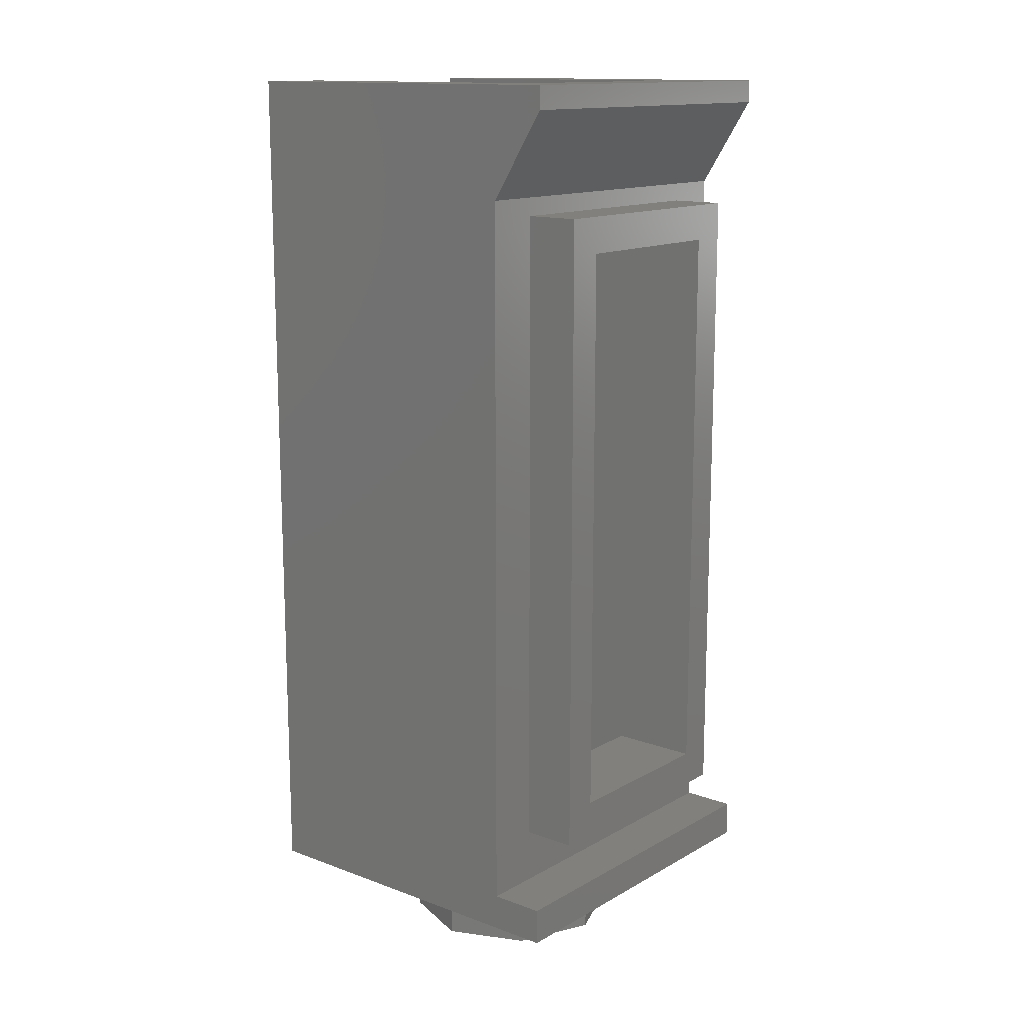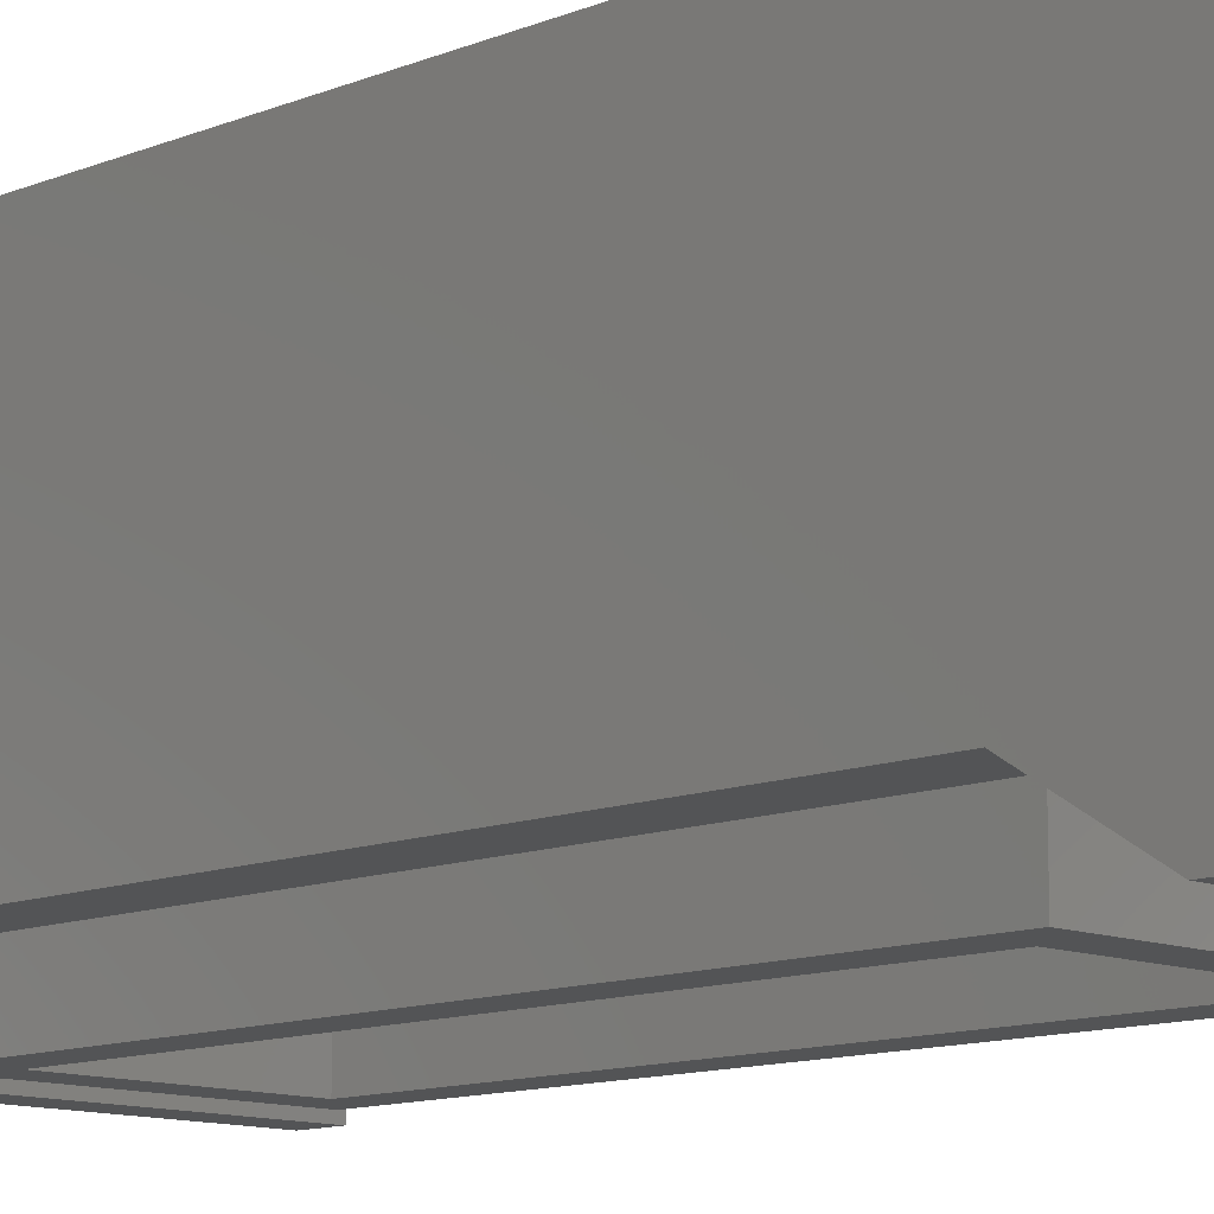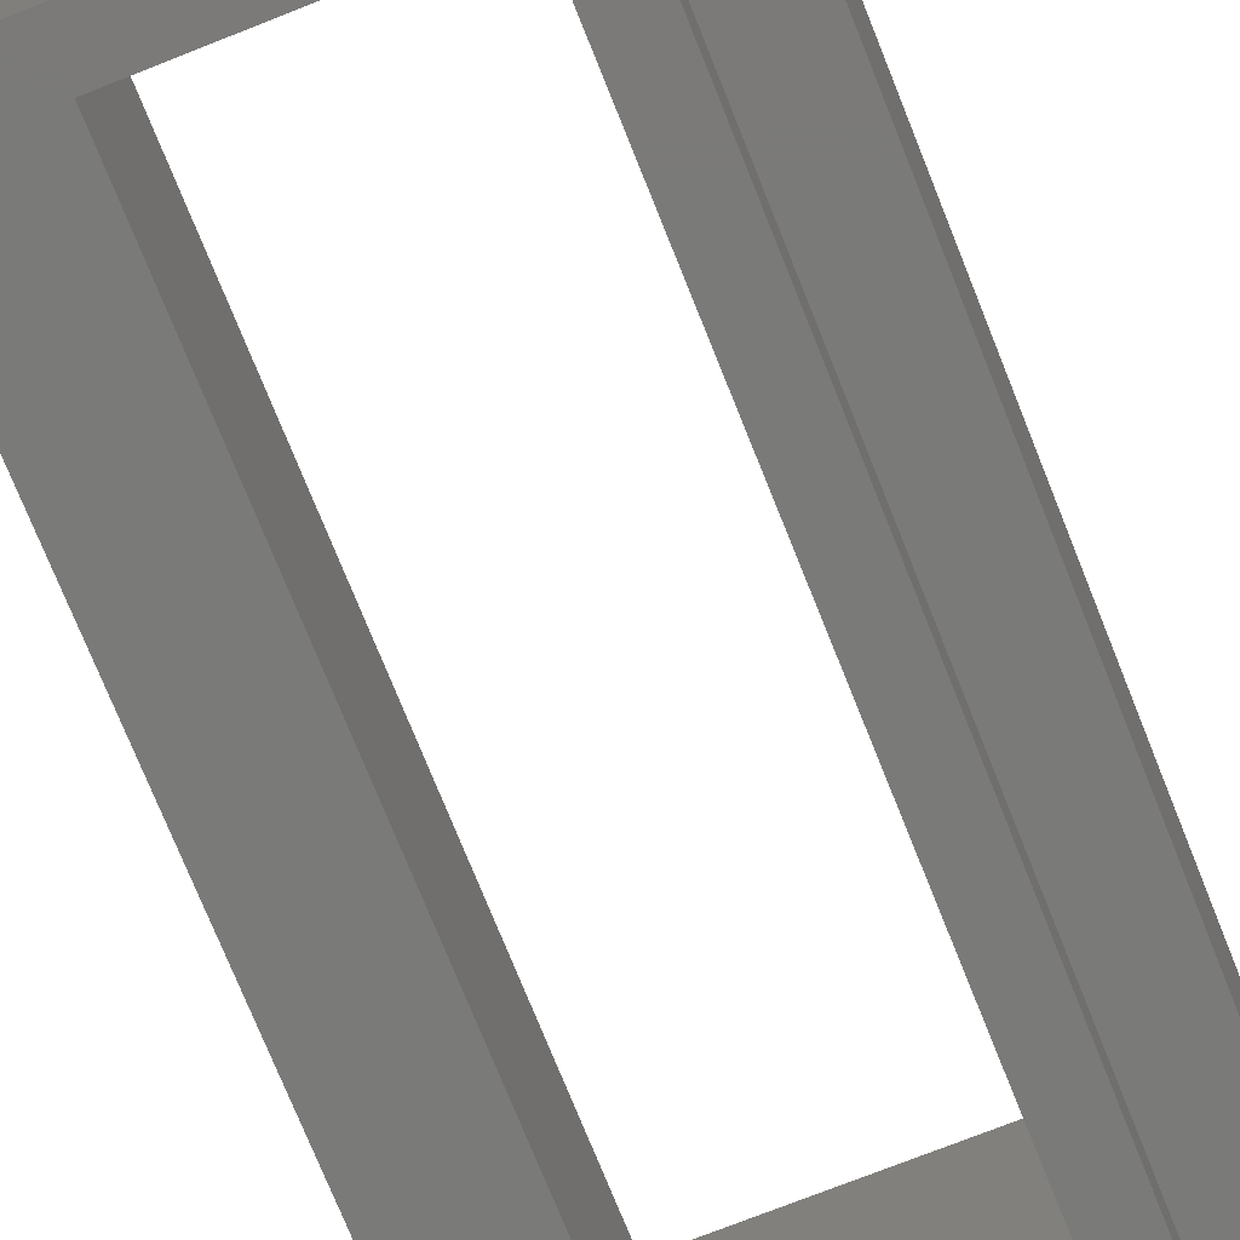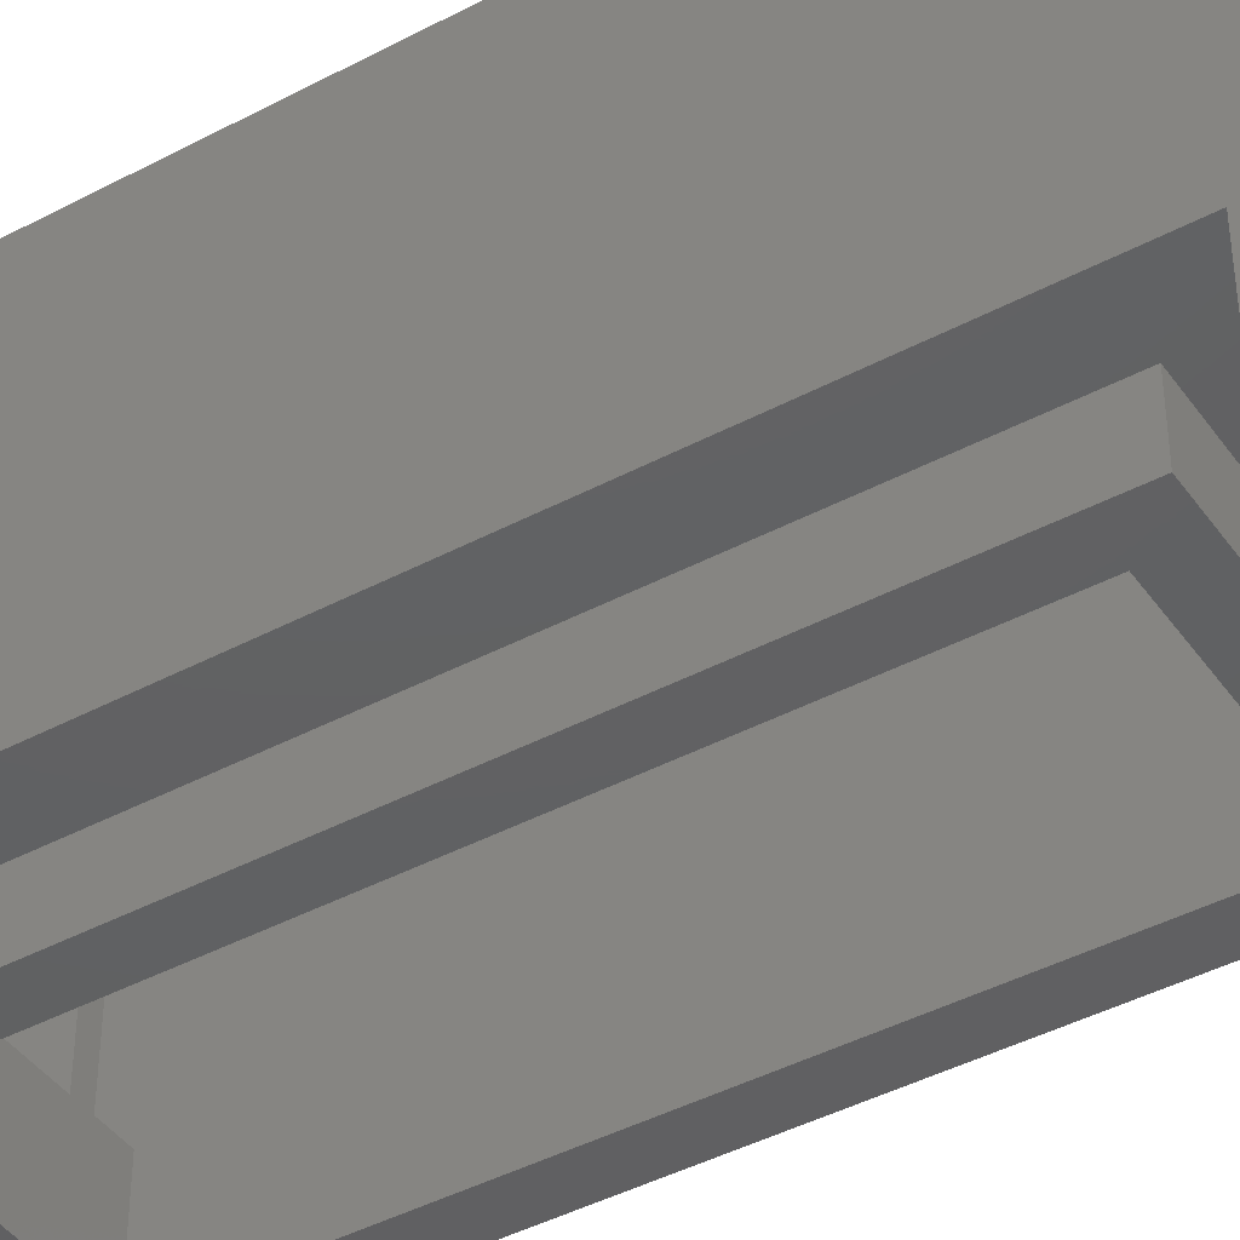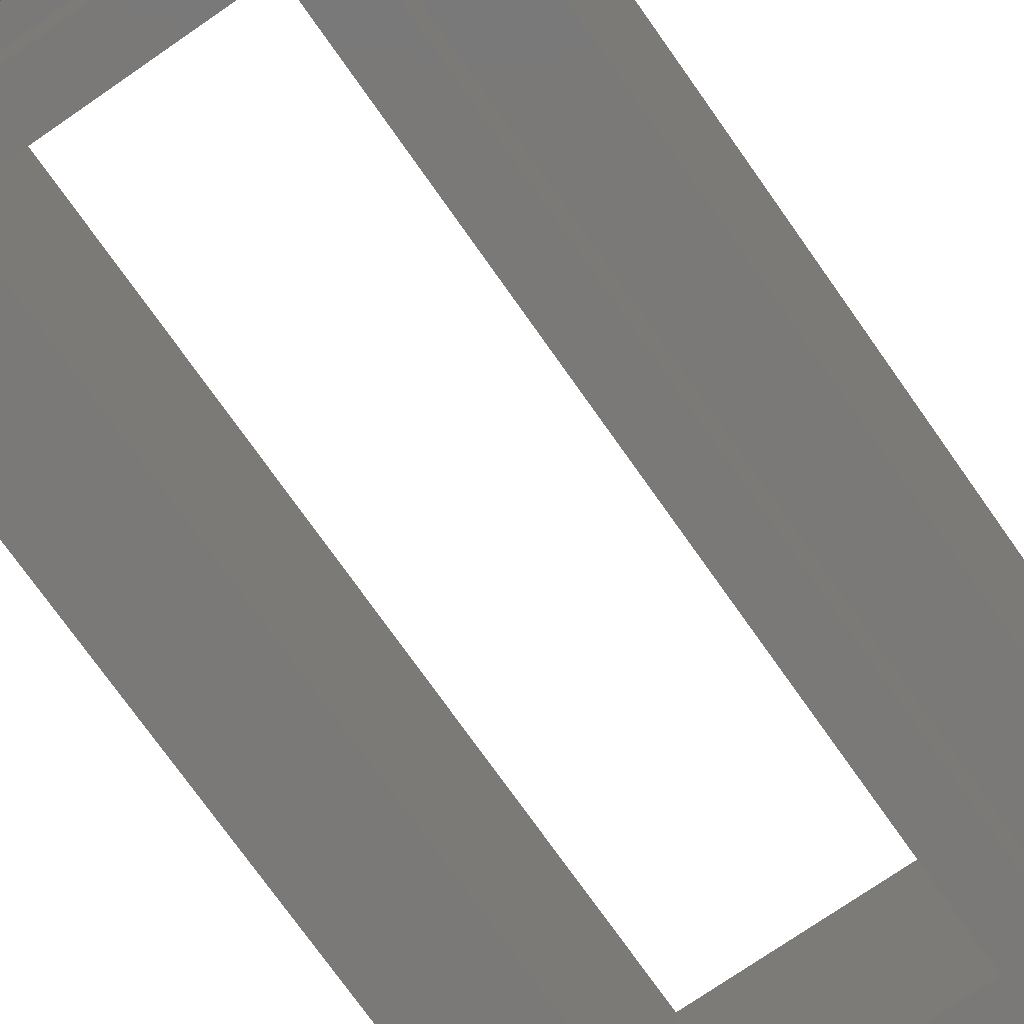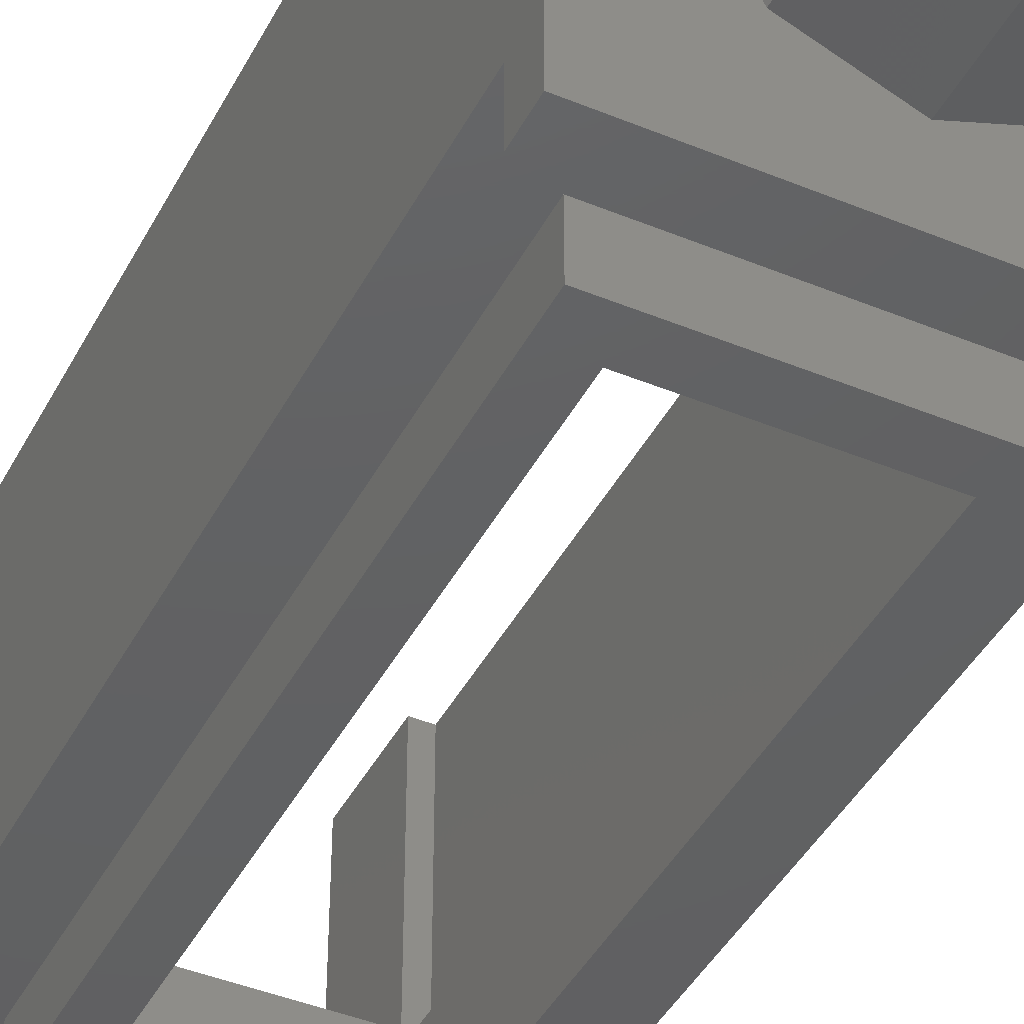
<metadata>
{"format":"stl","ext":"stl","renderer":"f3d","projection":"perspective","resolution":1024,"background":"white","views":[{"elev":14.0,"azim":129.2,"up":"+Y"},{"elev":-11.5,"azim":135.0,"up":"+Z"},{"elev":-73.2,"azim":-158.3,"up":"+Z"},{"elev":-42.7,"azim":-57.6,"up":"+Z"},{"elev":-72.4,"azim":-145.1,"up":"+Z"},{"elev":-42.9,"azim":-26.1,"up":"+Z"}]}
</metadata>
<code>
# stl→obj: 82 verts, 144 faces
v 0.4 1.92 -0.4
v 0.4 1.87 -0.4
v -0.4 1.87 -0.4
v -0.4 1.92 -0.4
v 0.4 1.92 0.4
v 0.4 1.68 -0.28
v -0.4 1.68 -0.28
v -0.4 1.92 0.4
v 0.4 0 0.4
v 0.4 0.08 -0.28
v 0.4 0 -0.4
v 0.4 0.08 -0.4
v 0.24 1.92 -0.24
v 0.24 1.68 -0.24
v 0.24 1.68 0.4
v 0.24 1.92 0.4
v 0.24 1.68 -0.2
v 0.28 1.68 -0.2
v 0.28 1.68 0.4
v 0.28 0.12 -0.2
v 0.28 0.12 0.4
v -0.4 0.08 -0.28
v -0.4 0 0.4
v -0.4 0.08 -0.4
v -0.4 0 -0.4
v -0.24 1.92 -0.24
v -0.24 1.92 0.4
v -0.24 1.68 0.4
v -0.24 1.68 -0.24
v -0.24 1.68 -0.2
v -0.28 1.68 0.4
v -0.28 1.68 -0.2
v -0.28 0.12 0.4
v -0.28 0.12 -0.2
v 0.2 1.56 -0.2
v 0.2 0.28 -0.2
v -0.2 0.28 -0.2
v -0.2 1.56 -0.2
v 0.28 1.64 -0.4
v 0.28 0.2 -0.4
v 0.2 0.28 -0.4
v 0.2 1.56 -0.4
v -0.28 1.64 -0.4
v -0.2 1.56 -0.4
v -0.2 0.28 -0.4
v -0.28 0.2 -0.4
v 0.28 0.2 -0.28
v 0.28 1.64 -0.28
v -0.28 1.64 -0.28
v -0.28 0.2 -0.28
v 0.16 0 0
v 0.16 -0.16 0
v 0.1131 -0.16 0.1131
v 0.1131 0 0.1131
v -0 -0.16 0.16
v -0 0 0.16
v -0.1131 -0.16 0.1131
v -0.1131 0 0.1131
v -0.16 -0.16 -0
v -0.16 0 -0
v -0.1131 -0.16 -0.1131
v -0.1131 0 -0.1131
v 0 -0.16 -0.16
v 0 0 -0.16
v 0.1131 -0.16 -0.1131
v 0.1131 0 -0.1131
v 0.24 -0.16 0
v 0.24 0 0
v 0.1697 0 0.1697
v 0.1697 -0.16 0.1697
v -0 0 0.24
v -0 -0.16 0.24
v -0.1697 0 0.1697
v -0.1697 -0.16 0.1697
v -0.24 0 -0
v -0.24 -0.16 -0
v -0.1697 0 -0.1697
v -0.1697 -0.16 -0.1697
v 0 0 -0.24
v 0 -0.16 -0.24
v 0.1697 0 -0.1697
v 0.1697 -0.16 -0.1697
f 1 2 3
f 1 3 4
f 1 5 6
f 1 6 2
f 4 3 7
f 4 7 8
f 6 5 9
f 6 9 10
f 10 9 11
f 10 11 12
f 13 14 15
f 13 15 16
f 17 18 19
f 17 19 15
f 18 20 21
f 18 21 19
f 1 13 16
f 1 16 5
f 5 16 15
f 5 15 19
f 5 19 21
f 5 21 9
f 7 22 23
f 7 23 8
f 22 24 25
f 22 25 23
f 26 27 28
f 26 28 29
f 30 28 31
f 30 31 32
f 32 31 33
f 32 33 34
f 4 8 27
f 4 27 26
f 8 31 28
f 8 28 27
f 8 23 33
f 8 33 31
f 2 6 7
f 2 7 3
f 1 4 26
f 1 26 13
f 14 29 30
f 14 30 17
f 13 26 29
f 13 29 14
f 10 12 24
f 10 24 22
f 12 11 25
f 12 25 24
f 18 35 36
f 18 36 20
f 32 34 37
f 32 37 38
f 18 32 38
f 18 38 35
f 20 36 37
f 20 37 34
f 39 40 41
f 39 41 42
f 43 44 45
f 43 45 46
f 39 42 44
f 39 44 43
f 40 46 45
f 40 45 41
f 6 10 47
f 6 47 48
f 7 49 50
f 7 50 22
f 6 48 49
f 6 49 7
f 10 22 50
f 10 50 47
f 9 21 33
f 9 33 23
f 11 9 23
f 11 23 25
f 20 34 33
f 20 33 21
f 38 44 42
f 38 42 35
f 37 45 44
f 37 44 38
f 36 41 45
f 36 45 37
f 35 42 41
f 35 41 36
f 48 39 43
f 48 43 49
f 47 40 39
f 47 39 48
f 50 46 40
f 50 40 47
f 49 43 46
f 49 46 50
f 51 52 53
f 51 53 54
f 54 53 55
f 54 55 56
f 56 55 57
f 56 57 58
f 58 57 59
f 58 59 60
f 60 59 61
f 60 61 62
f 62 61 63
f 62 63 64
f 64 63 65
f 64 65 66
f 66 65 52
f 66 52 51
f 67 68 69
f 67 69 70
f 70 69 71
f 70 71 72
f 72 71 73
f 72 73 74
f 74 73 75
f 74 75 76
f 76 75 77
f 76 77 78
f 78 77 79
f 78 79 80
f 80 79 81
f 80 81 82
f 82 81 68
f 82 68 67
f 52 67 70
f 52 70 53
f 53 70 72
f 53 72 55
f 55 72 74
f 55 74 57
f 57 74 76
f 57 76 59
f 59 76 78
f 59 78 61
f 61 78 80
f 61 80 63
f 63 80 82
f 63 82 65
f 65 82 67
f 65 67 52

</code>
